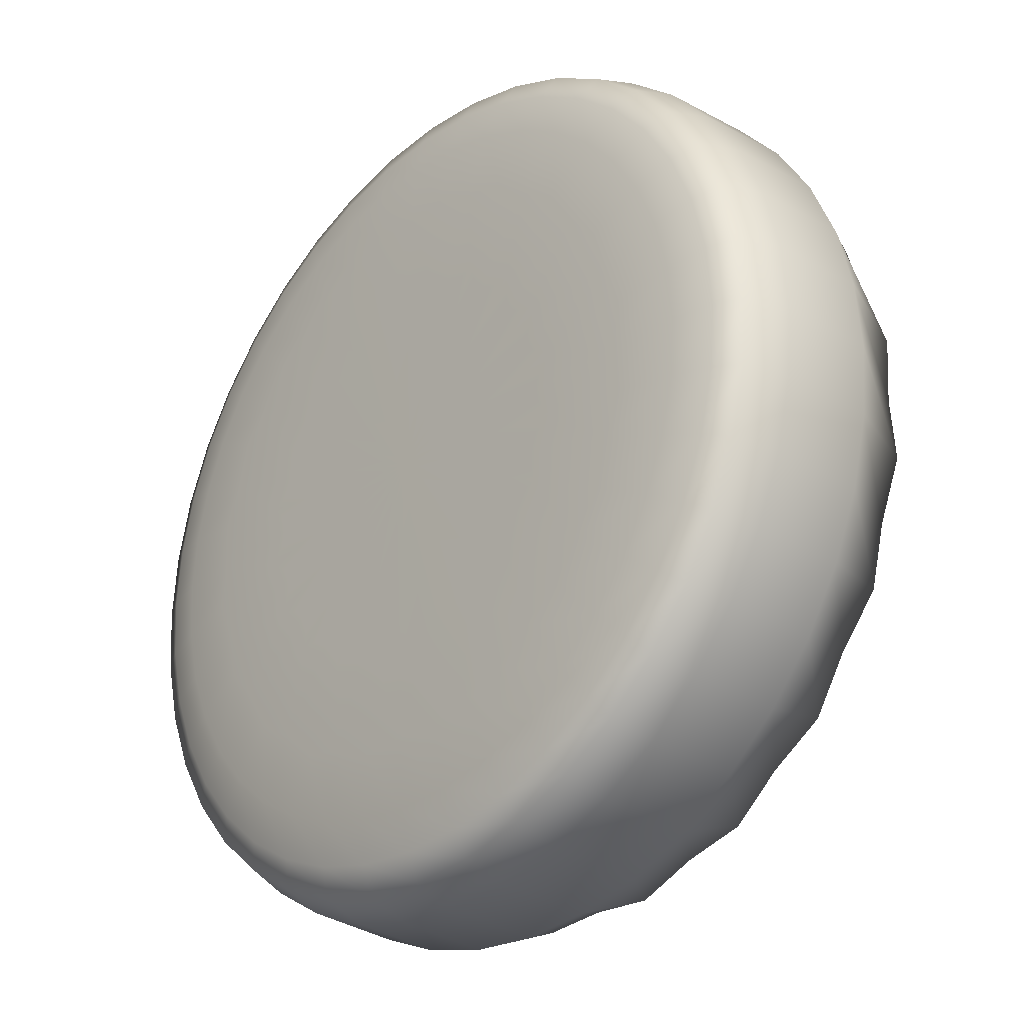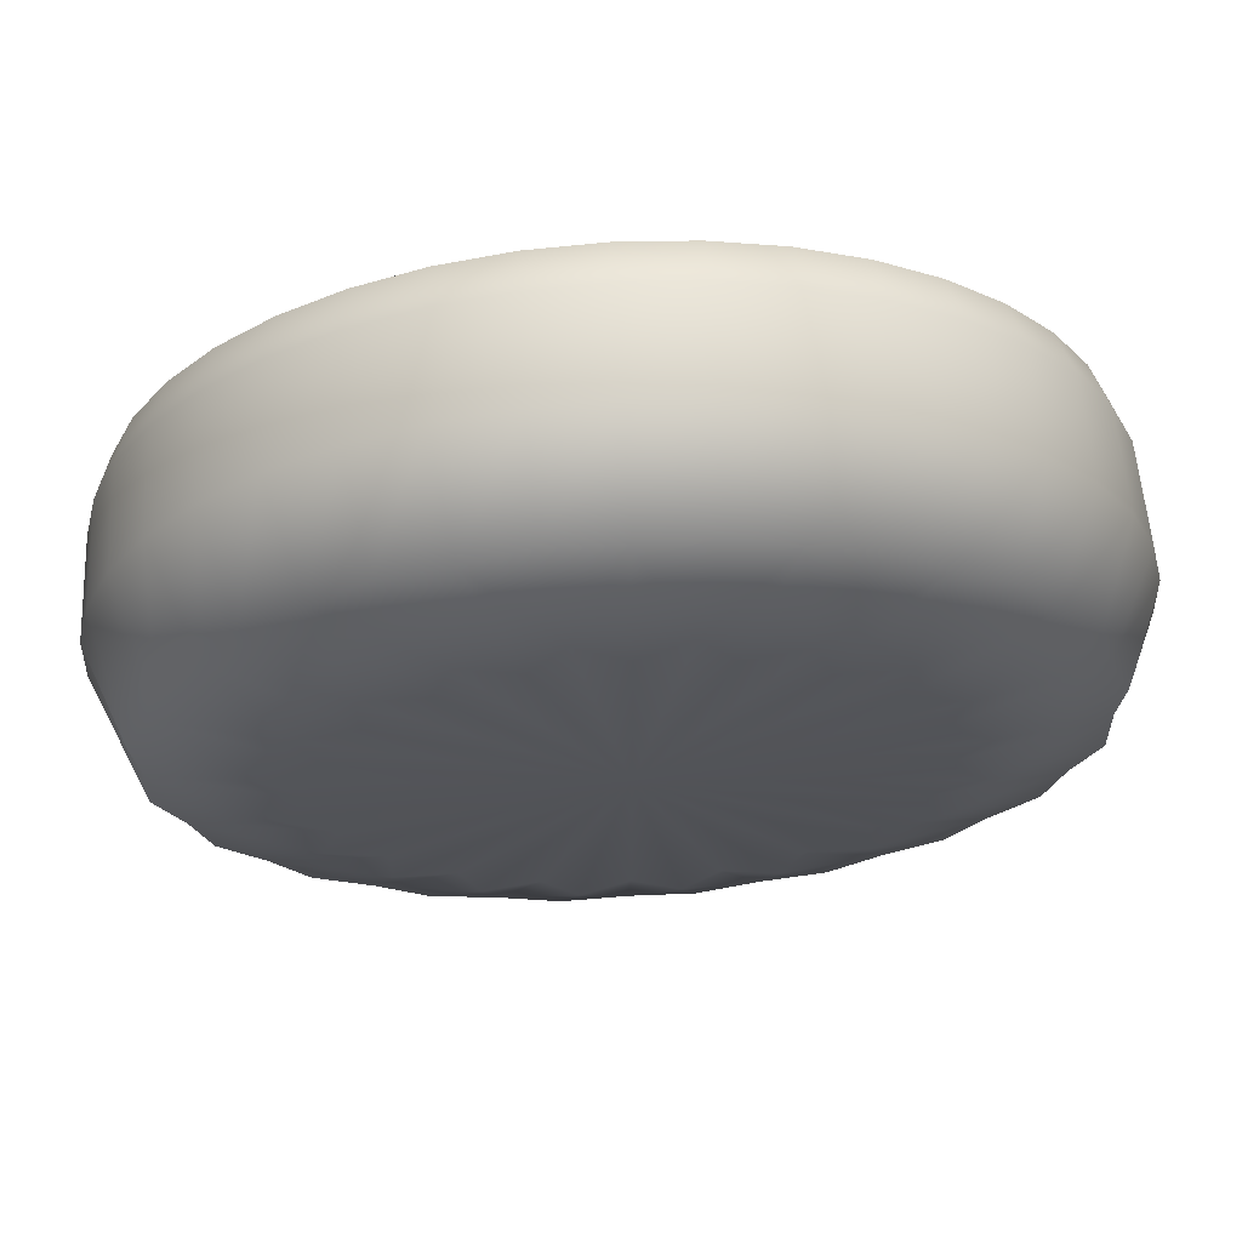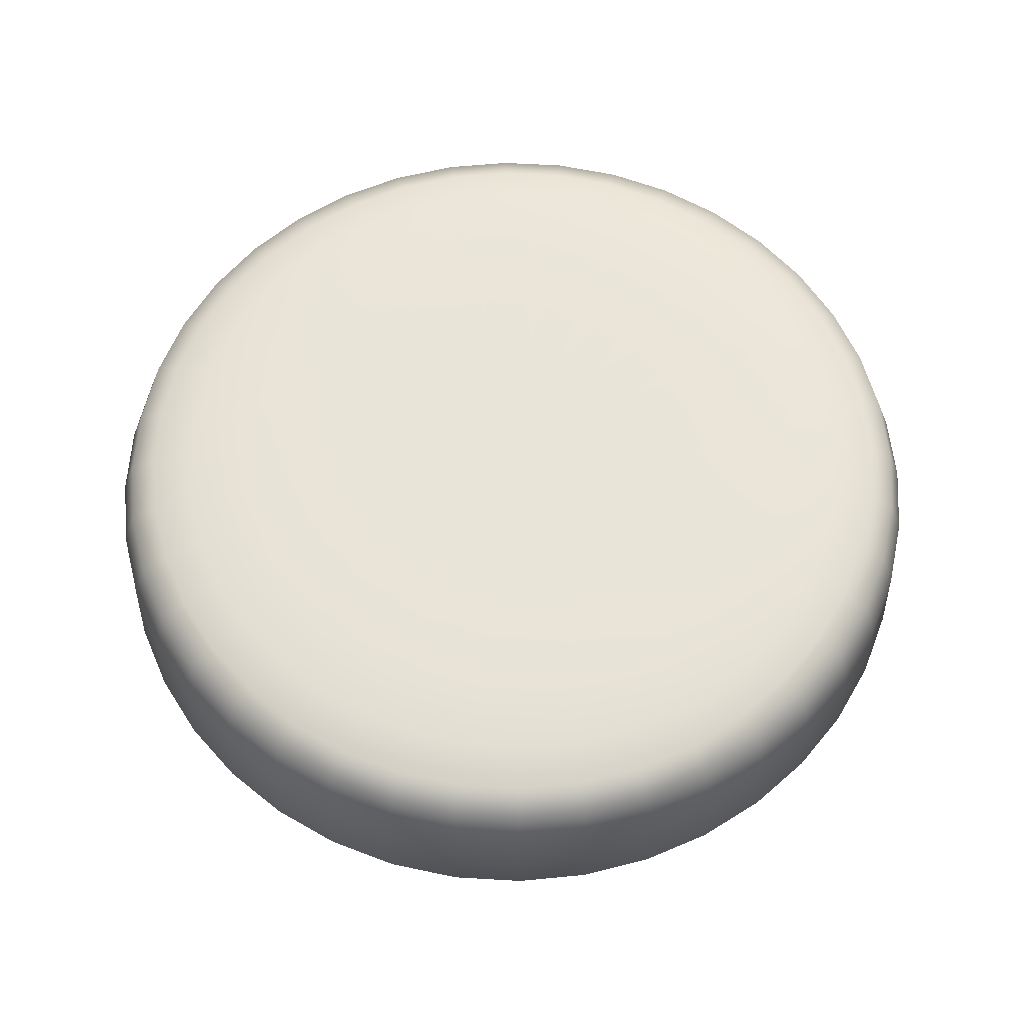
<metadata>
{"format":"obj","ext":"obj","renderer":"f3d","projection":"perspective","resolution":1024,"background":"white","views":[{"elev":-28.7,"azim":-132.7,"up":"+Z"},{"elev":66.9,"azim":-3.6,"up":"+Z"},{"elev":60.2,"azim":160.9,"up":"+Y"}]}
</metadata>
<code>
g default
v 0.3339 0.2704 -0.1085
v 0.284 0.2704 -0.2064
v 0.2064 0.2704 -0.284
v 0.1085 0.2704 -0.3339
v 0 0.2704 -0.3511
v -0.1085 0.2704 -0.3339
v -0.2064 0.2704 -0.284
v -0.284 0.2704 -0.2064
v -0.3339 0.2704 -0.1085
v -0.3511 0.2704 0
v -0.3339 0.2704 0.1085
v -0.284 0.2704 0.2064
v -0.2064 0.2704 0.284
v -0.1085 0.2704 0.3339
v -0 0.2704 0.3511
v 0.1085 0.2704 0.3339
v 0.2064 0.2704 0.284
v 0.284 0.2704 0.2064
v 0.3339 0.2704 0.1085
v 0.3511 0.2704 -0
v -0 0.2436 -0
v -0 0.4957 -0
v 0.3688 0.4348 -0.1198
v 0.3343 0.4829 -0.1086
v 0.2436 0.4944 -0.07916
v 0.3137 0.4348 -0.2279
v 0.2844 0.4829 -0.2066
v 0.2073 0.4944 -0.1506
v 0.2279 0.4348 -0.3137
v 0.2066 0.4829 -0.2844
v 0.1506 0.4944 -0.2073
v 0.1198 0.4348 -0.3688
v 0.1086 0.4829 -0.3343
v 0.07916 0.4944 -0.2436
v 0 0.4348 -0.3877
v 0 0.4829 -0.3515
v 0 0.4944 -0.2562
v -0.1198 0.4348 -0.3688
v -0.1086 0.4829 -0.3343
v -0.07916 0.4944 -0.2436
v -0.2279 0.4348 -0.3137
v -0.2066 0.4829 -0.2844
v -0.1506 0.4944 -0.2073
v -0.3137 0.4348 -0.2279
v -0.2844 0.4829 -0.2066
v -0.2073 0.4944 -0.1506
v -0.3688 0.4348 -0.1198
v -0.3343 0.4829 -0.1086
v -0.2436 0.4944 -0.07916
v -0.3877 0.4348 0
v -0.3515 0.4829 -0
v -0.2562 0.4944 -0
v -0.3688 0.4348 0.1198
v -0.3343 0.4829 0.1086
v -0.2436 0.4944 0.07916
v -0.3137 0.4348 0.2279
v -0.2844 0.4829 0.2066
v -0.2073 0.4944 0.1506
v -0.2279 0.4348 0.3137
v -0.2066 0.4829 0.2844
v -0.1506 0.4944 0.2073
v -0.1198 0.4348 0.3688
v -0.1086 0.4829 0.3343
v -0.07916 0.4944 0.2436
v -0 0.4348 0.3877
v -0 0.4829 0.3515
v -0 0.4944 0.2562
v 0.1198 0.4348 0.3688
v 0.1086 0.4829 0.3343
v 0.07916 0.4944 0.2436
v 0.2279 0.4348 0.3137
v 0.2066 0.4829 0.2844
v 0.1506 0.4944 0.2073
v 0.3137 0.4348 0.2279
v 0.2844 0.4829 0.2066
v 0.2073 0.4944 0.1506
v 0.3688 0.4348 0.1198
v 0.3343 0.4829 0.1086
v 0.2436 0.4944 0.07916
v 0.3877 0.4348 -0
v 0.3515 0.4829 -0
v 0.2562 0.4944 -0
v 0.2334 0.4944 -0.1189
v 0.1293 0.4957 -0.09393
v 0.152 0.4957 -0.04938
v 0.1852 0.4944 -0.1852
v 0.09393 0.4957 -0.1293
v 0.1189 0.4944 -0.2334
v 0.04938 0.4957 -0.152
v 0.04098 0.4944 -0.2587
v 0 0.4957 -0.1598
v -0.04098 0.4944 -0.2587
v -0.04938 0.4957 -0.152
v -0.1189 0.4944 -0.2334
v -0.09393 0.4957 -0.1293
v -0.1852 0.4944 -0.1852
v -0.1293 0.4957 -0.09393
v -0.2334 0.4944 -0.1189
v -0.152 0.4957 -0.04938
v -0.2587 0.4944 -0.04098
v -0.1598 0.4957 -0
v -0.2587 0.4944 0.04098
v -0.152 0.4957 0.04938
v -0.2334 0.4944 0.1189
v -0.1293 0.4957 0.09393
v -0.1852 0.4944 0.1852
v -0.09393 0.4957 0.1293
v -0.1189 0.4944 0.2334
v -0.04938 0.4957 0.152
v -0.04098 0.4944 0.2587
v -0 0.4957 0.1598
v 0.04098 0.4944 0.2587
v 0.04938 0.4957 0.152
v 0.1189 0.4944 0.2334
v 0.09393 0.4957 0.1293
v 0.1852 0.4944 0.1852
v 0.1293 0.4957 0.09393
v 0.2334 0.4944 0.1189
v 0.152 0.4957 0.04938
v 0.2587 0.4944 0.04098
v 0.1598 0.4957 -0
v 0.2587 0.4944 -0.04098
v 0.3565 0.4716 -0.1158
v 0.3472 0.4829 -0.05498
v 0.3748 0.4716 -0
v 0.3006 0.4903 -0.09766
v 0.316 0.4903 -0
v 0.3132 0.4829 -0.1596
v 0.2557 0.4903 -0.1858
v 0.3032 0.4716 -0.2203
v 0.2485 0.4829 -0.2485
v 0.1858 0.4903 -0.2557
v 0.2203 0.4716 -0.3032
v 0.1596 0.4829 -0.3132
v 0.09766 0.4903 -0.3006
v 0.1158 0.4716 -0.3565
v 0.05498 0.4829 -0.3472
v 0 0.4903 -0.316
v 0 0.4716 -0.3748
v -0.05498 0.4829 -0.3472
v -0.09766 0.4903 -0.3006
v -0.1158 0.4716 -0.3565
v -0.1596 0.4829 -0.3132
v -0.1858 0.4903 -0.2557
v -0.2203 0.4716 -0.3032
v -0.2485 0.4829 -0.2485
v -0.2557 0.4903 -0.1858
v -0.3032 0.4716 -0.2203
v -0.3132 0.4829 -0.1596
v -0.3006 0.4903 -0.09766
v -0.3565 0.4716 -0.1158
v -0.3472 0.4829 -0.05498
v -0.316 0.4903 -0
v -0.3748 0.4716 -0
v -0.3472 0.4829 0.05498
v -0.3006 0.4903 0.09766
v -0.3565 0.4716 0.1158
v -0.3132 0.4829 0.1596
v -0.2557 0.4903 0.1858
v -0.3032 0.4716 0.2203
v -0.2485 0.4829 0.2485
v -0.1858 0.4903 0.2557
v -0.2203 0.4716 0.3032
v -0.1596 0.4829 0.3132
v -0.09766 0.4903 0.3006
v -0.1158 0.4716 0.3565
v -0.05498 0.4829 0.3472
v -0 0.4903 0.316
v -0 0.4716 0.3748
v 0.05498 0.4829 0.3472
v 0.09766 0.4903 0.3006
v 0.1158 0.4716 0.3565
v 0.1596 0.4829 0.3132
v 0.1858 0.4903 0.2557
v 0.2203 0.4716 0.3032
v 0.2485 0.4829 0.2485
v 0.2557 0.4903 0.1858
v 0.3032 0.4716 0.2203
v 0.3132 0.4829 0.1596
v 0.3006 0.4903 0.09766
v 0.3565 0.4716 0.1158
v 0.3472 0.4829 0.05498
v 0.3202 0.2704 -0.1631
v 0.2171 0.2436 -0.07054
v 0.1847 0.2436 -0.1342
v 0.2541 0.2704 -0.2541
v 0.1342 0.2436 -0.1847
v 0.1631 0.2704 -0.3202
v 0.07054 0.2436 -0.2171
v 0.05621 0.2704 -0.3549
v 0 0.2436 -0.2283
v -0.05621 0.2704 -0.3549
v -0.07054 0.2436 -0.2171
v -0.1631 0.2704 -0.3202
v -0.1342 0.2436 -0.1847
v -0.2541 0.2704 -0.2541
v -0.1847 0.2436 -0.1342
v -0.3202 0.2704 -0.1631
v -0.2171 0.2436 -0.07054
v -0.3549 0.2704 -0.05621
v -0.2283 0.2436 0
v -0.3549 0.2704 0.05621
v -0.2171 0.2436 0.07054
v -0.3202 0.2704 0.1631
v -0.1847 0.2436 0.1342
v -0.2541 0.2704 0.2541
v -0.1342 0.2436 0.1847
v -0.1631 0.2704 0.3202
v -0.07054 0.2436 0.2171
v -0.05621 0.2704 0.3549
v -0 0.2436 0.2283
v 0.05621 0.2704 0.3549
v 0.07054 0.2436 0.2171
v 0.1631 0.2704 0.3202
v 0.1342 0.2436 0.1847
v 0.2541 0.2704 0.2541
v 0.1847 0.2436 0.1342
v 0.3202 0.2704 0.1631
v 0.2171 0.2436 0.07054
v 0.3549 0.2704 0.05621
v 0.2283 0.2436 -0
v 0.3549 0.2704 -0.05621
v 0.3172 0.351 -0.2304
v 0.3454 0.4348 -0.176
v 0.3729 0.351 -0.1211
v 0.2304 0.351 -0.3172
v 0.2741 0.4348 -0.2741
v 0.1211 0.351 -0.3729
v 0.176 0.4348 -0.3454
v 0 0.351 -0.392
v 0.06065 0.4348 -0.3829
v -0.1211 0.351 -0.3729
v -0.06065 0.4348 -0.3829
v -0.2304 0.351 -0.3172
v -0.176 0.4348 -0.3454
v -0.3172 0.351 -0.2304
v -0.2741 0.4348 -0.2741
v -0.3729 0.351 -0.1211
v -0.3454 0.4348 -0.176
v -0.392 0.351 0
v -0.3829 0.4348 -0.06065
v -0.3729 0.351 0.1211
v -0.3829 0.4348 0.06065
v -0.3172 0.351 0.2304
v -0.3454 0.4348 0.176
v -0.2304 0.351 0.3172
v -0.2741 0.4348 0.2741
v -0.1211 0.351 0.3729
v -0.176 0.4348 0.3454
v -0 0.351 0.392
v -0.06065 0.4348 0.3829
v 0.1211 0.351 0.3729
v 0.06065 0.4348 0.3829
v 0.2304 0.351 0.3172
v 0.176 0.4348 0.3454
v 0.3172 0.351 0.2304
v 0.2741 0.4348 0.2741
v 0.3729 0.351 0.1211
v 0.3454 0.4348 0.176
v 0.392 0.351 -0
v 0.3829 0.4348 0.06065
v 0.3829 0.4348 -0.06065
v 0.2329 0.2436 -0.1186
v 0.1848 0.2436 -0.1848
v 0.1186 0.2436 -0.2329
v 0.04088 0.2436 -0.2581
v -0.04088 0.2436 -0.2581
v -0.1186 0.2436 -0.2329
v -0.1848 0.2436 -0.1848
v -0.2329 0.2436 -0.1186
v -0.2581 0.2436 -0.04088
v -0.2581 0.2436 0.04088
v -0.2329 0.2436 0.1186
v -0.1848 0.2436 0.1848
v -0.1186 0.2436 0.2329
v -0.04088 0.2436 0.2581
v 0.04088 0.2436 0.2581
v 0.1186 0.2436 0.2329
v 0.1848 0.2436 0.1848
v 0.2329 0.2436 0.1186
v 0.2581 0.2436 0.04088
v 0.2581 0.2436 -0.04088
v 0.3493 0.351 -0.178
v 0.2772 0.351 -0.2772
v 0.178 0.351 -0.3493
v 0.06132 0.351 -0.3872
v -0.06132 0.351 -0.3872
v -0.178 0.351 -0.3493
v -0.2772 0.351 -0.2772
v -0.3493 0.351 -0.178
v -0.3872 0.351 -0.06132
v -0.3872 0.351 0.06132
v -0.3493 0.351 0.178
v -0.2772 0.351 0.2772
v -0.178 0.351 0.3493
v -0.06132 0.351 0.3872
v 0.06132 0.351 0.3872
v 0.178 0.351 0.3493
v 0.2772 0.351 0.2772
v 0.3493 0.351 0.178
v 0.3872 0.351 0.06132
v 0.3872 0.351 -0.06132
v 0.163 0.4957 -0.08306
v 0.1294 0.4957 -0.1294
v 0.08306 0.4957 -0.163
v 0.02862 0.4957 -0.1807
v -0.02862 0.4957 -0.1807
v -0.08306 0.4957 -0.163
v -0.1294 0.4957 -0.1294
v -0.163 0.4957 -0.08306
v -0.1807 0.4957 -0.02862
v -0.1807 0.4957 0.02862
v -0.163 0.4957 0.08306
v -0.1294 0.4957 0.1294
v -0.08306 0.4957 0.163
v -0.02862 0.4957 0.1807
v 0.02862 0.4957 0.1807
v 0.08306 0.4957 0.163
v 0.1294 0.4957 0.1294
v 0.163 0.4957 0.08306
v 0.1807 0.4957 0.02862
v 0.1807 0.4957 -0.02862
v 0.3702 0.4716 -0.05863
v 0.3121 0.4903 -0.04943
v 0.2816 0.4903 -0.1435
v 0.3339 0.4716 -0.1702
v 0.2234 0.4903 -0.2234
v 0.265 0.4716 -0.265
v 0.1435 0.4903 -0.2816
v 0.1702 0.4716 -0.3339
v 0.04943 0.4903 -0.3121
v 0.05863 0.4716 -0.3702
v -0.04943 0.4903 -0.3121
v -0.05863 0.4716 -0.3702
v -0.1435 0.4903 -0.2816
v -0.1702 0.4716 -0.3339
v -0.2234 0.4903 -0.2234
v -0.265 0.4716 -0.265
v -0.2816 0.4903 -0.1435
v -0.3339 0.4716 -0.1702
v -0.3121 0.4903 -0.04943
v -0.3702 0.4716 -0.05863
v -0.3121 0.4903 0.04943
v -0.3702 0.4716 0.05863
v -0.2816 0.4903 0.1435
v -0.3339 0.4716 0.1702
v -0.2234 0.4903 0.2234
v -0.265 0.4716 0.265
v -0.1435 0.4903 0.2816
v -0.1702 0.4716 0.3339
v -0.04943 0.4903 0.3121
v -0.05863 0.4716 0.3702
v 0.04943 0.4903 0.3121
v 0.05863 0.4716 0.3702
v 0.1435 0.4903 0.2816
v 0.1702 0.4716 0.3339
v 0.2234 0.4903 0.2234
v 0.265 0.4716 0.265
v 0.2816 0.4903 0.1435
v 0.3339 0.4716 0.1702
v 0.3121 0.4903 0.04943
v 0.3702 0.4716 0.05863
g pCylinder5
f 2 183 263 185
f 1 184 263 183
f 21 185 263 184
f 3 186 264 187
f 2 185 264 186
f 21 187 264 185
f 4 188 265 189
f 3 187 265 188
f 21 189 265 187
f 5 190 266 191
f 4 189 266 190
f 21 191 266 189
f 6 192 267 193
f 5 191 267 192
f 21 193 267 191
f 7 194 268 195
f 6 193 268 194
f 21 195 268 193
f 8 196 269 197
f 7 195 269 196
f 21 197 269 195
f 9 198 270 199
f 8 197 270 198
f 21 199 270 197
f 10 200 271 201
f 9 199 271 200
f 21 201 271 199
f 11 202 272 203
f 10 201 272 202
f 21 203 272 201
f 12 204 273 205
f 11 203 273 204
f 21 205 273 203
f 13 206 274 207
f 12 205 274 206
f 21 207 274 205
f 14 208 275 209
f 13 207 275 208
f 21 209 275 207
f 15 210 276 211
f 14 209 276 210
f 21 211 276 209
f 16 212 277 213
f 15 211 277 212
f 21 213 277 211
f 17 214 278 215
f 16 213 278 214
f 21 215 278 213
f 18 216 279 217
f 17 215 279 216
f 21 217 279 215
f 19 218 280 219
f 18 217 280 218
f 21 219 280 217
f 20 220 281 221
f 19 219 281 220
f 21 221 281 219
f 1 222 282 184
f 20 221 282 222
f 21 184 282 221
f 1 183 283 225
f 183 2 223 283
f 283 223 26 224
f 225 283 224 23
f 2 186 284 223
f 186 3 226 284
f 284 226 29 227
f 223 284 227 26
f 3 188 285 226
f 188 4 228 285
f 285 228 32 229
f 226 285 229 29
f 4 190 286 228
f 190 5 230 286
f 286 230 35 231
f 228 286 231 32
f 5 192 287 230
f 192 6 232 287
f 287 232 38 233
f 230 287 233 35
f 6 194 288 232
f 194 7 234 288
f 288 234 41 235
f 232 288 235 38
f 7 196 289 234
f 196 8 236 289
f 289 236 44 237
f 234 289 237 41
f 8 198 290 236
f 198 9 238 290
f 290 238 47 239
f 236 290 239 44
f 9 200 291 238
f 200 10 240 291
f 291 240 50 241
f 238 291 241 47
f 10 202 292 240
f 202 11 242 292
f 292 242 53 243
f 240 292 243 50
f 11 204 293 242
f 204 12 244 293
f 293 244 56 245
f 242 293 245 53
f 12 206 294 244
f 206 13 246 294
f 294 246 59 247
f 244 294 247 56
f 13 208 295 246
f 208 14 248 295
f 295 248 62 249
f 246 295 249 59
f 14 210 296 248
f 210 15 250 296
f 296 250 65 251
f 248 296 251 62
f 15 212 297 250
f 212 16 252 297
f 297 252 68 253
f 250 297 253 65
f 16 214 298 252
f 214 17 254 298
f 298 254 71 255
f 252 298 255 68
f 17 216 299 254
f 216 18 256 299
f 299 256 74 257
f 254 299 257 71
f 18 218 300 256
f 218 19 258 300
f 300 258 77 259
f 256 300 259 74
f 19 220 301 258
f 220 20 260 301
f 301 260 80 261
f 258 301 261 77
f 20 222 302 260
f 222 1 225 302
f 302 225 23 262
f 260 302 262 80
f 25 83 303 85
f 28 84 303 83
f 22 85 303 84
f 28 86 304 84
f 31 87 304 86
f 22 84 304 87
f 31 88 305 87
f 34 89 305 88
f 22 87 305 89
f 34 90 306 89
f 37 91 306 90
f 22 89 306 91
f 37 92 307 91
f 40 93 307 92
f 22 91 307 93
f 40 94 308 93
f 43 95 308 94
f 22 93 308 95
f 43 96 309 95
f 46 97 309 96
f 22 95 309 97
f 46 98 310 97
f 49 99 310 98
f 22 97 310 99
f 49 100 311 99
f 52 101 311 100
f 22 99 311 101
f 52 102 312 101
f 55 103 312 102
f 22 101 312 103
f 55 104 313 103
f 58 105 313 104
f 22 103 313 105
f 58 106 314 105
f 61 107 314 106
f 22 105 314 107
f 61 108 315 107
f 64 109 315 108
f 22 107 315 109
f 64 110 316 109
f 67 111 316 110
f 22 109 316 111
f 67 112 317 111
f 70 113 317 112
f 22 111 317 113
f 70 114 318 113
f 73 115 318 114
f 22 113 318 115
f 73 116 319 115
f 76 117 319 116
f 22 115 319 117
f 76 118 320 117
f 79 119 320 118
f 22 117 320 119
f 79 120 321 119
f 82 121 321 120
f 22 119 321 121
f 82 122 322 121
f 25 85 322 122
f 22 121 322 85
f 23 123 323 262
f 123 24 124 323
f 323 124 81 125
f 262 323 125 80
f 24 126 324 124
f 126 25 122 324
f 324 122 82 127
f 124 324 127 81
f 25 126 325 83
f 126 24 128 325
f 325 128 27 129
f 83 325 129 28
f 24 123 326 128
f 123 23 224 326
f 326 224 26 130
f 128 326 130 27
f 28 129 327 86
f 129 27 131 327
f 327 131 30 132
f 86 327 132 31
f 27 130 328 131
f 130 26 227 328
f 328 227 29 133
f 131 328 133 30
f 31 132 329 88
f 132 30 134 329
f 329 134 33 135
f 88 329 135 34
f 30 133 330 134
f 133 29 229 330
f 330 229 32 136
f 134 330 136 33
f 34 135 331 90
f 135 33 137 331
f 331 137 36 138
f 90 331 138 37
f 33 136 332 137
f 136 32 231 332
f 332 231 35 139
f 137 332 139 36
f 37 138 333 92
f 138 36 140 333
f 333 140 39 141
f 92 333 141 40
f 36 139 334 140
f 139 35 233 334
f 334 233 38 142
f 140 334 142 39
f 40 141 335 94
f 141 39 143 335
f 335 143 42 144
f 94 335 144 43
f 39 142 336 143
f 142 38 235 336
f 336 235 41 145
f 143 336 145 42
f 43 144 337 96
f 144 42 146 337
f 337 146 45 147
f 96 337 147 46
f 42 145 338 146
f 145 41 237 338
f 338 237 44 148
f 146 338 148 45
f 46 147 339 98
f 147 45 149 339
f 339 149 48 150
f 98 339 150 49
f 45 148 340 149
f 148 44 239 340
f 340 239 47 151
f 149 340 151 48
f 49 150 341 100
f 150 48 152 341
f 341 152 51 153
f 100 341 153 52
f 48 151 342 152
f 151 47 241 342
f 342 241 50 154
f 152 342 154 51
f 52 153 343 102
f 153 51 155 343
f 343 155 54 156
f 102 343 156 55
f 51 154 344 155
f 154 50 243 344
f 344 243 53 157
f 155 344 157 54
f 55 156 345 104
f 156 54 158 345
f 345 158 57 159
f 104 345 159 58
f 54 157 346 158
f 157 53 245 346
f 346 245 56 160
f 158 346 160 57
f 58 159 347 106
f 159 57 161 347
f 347 161 60 162
f 106 347 162 61
f 57 160 348 161
f 160 56 247 348
f 348 247 59 163
f 161 348 163 60
f 61 162 349 108
f 162 60 164 349
f 349 164 63 165
f 108 349 165 64
f 60 163 350 164
f 163 59 249 350
f 350 249 62 166
f 164 350 166 63
f 64 165 351 110
f 165 63 167 351
f 351 167 66 168
f 110 351 168 67
f 63 166 352 167
f 166 62 251 352
f 352 251 65 169
f 167 352 169 66
f 67 168 353 112
f 168 66 170 353
f 353 170 69 171
f 112 353 171 70
f 66 169 354 170
f 169 65 253 354
f 354 253 68 172
f 170 354 172 69
f 70 171 355 114
f 171 69 173 355
f 355 173 72 174
f 114 355 174 73
f 69 172 356 173
f 172 68 255 356
f 356 255 71 175
f 173 356 175 72
f 73 174 357 116
f 174 72 176 357
f 357 176 75 177
f 116 357 177 76
f 72 175 358 176
f 175 71 257 358
f 358 257 74 178
f 176 358 178 75
f 76 177 359 118
f 177 75 179 359
f 359 179 78 180
f 118 359 180 79
f 75 178 360 179
f 178 74 259 360
f 360 259 77 181
f 179 360 181 78
f 79 180 361 120
f 180 78 182 361
f 361 182 81 127
f 120 361 127 82
f 78 181 362 182
f 181 77 261 362
f 362 261 80 125
f 182 362 125 81

</code>
